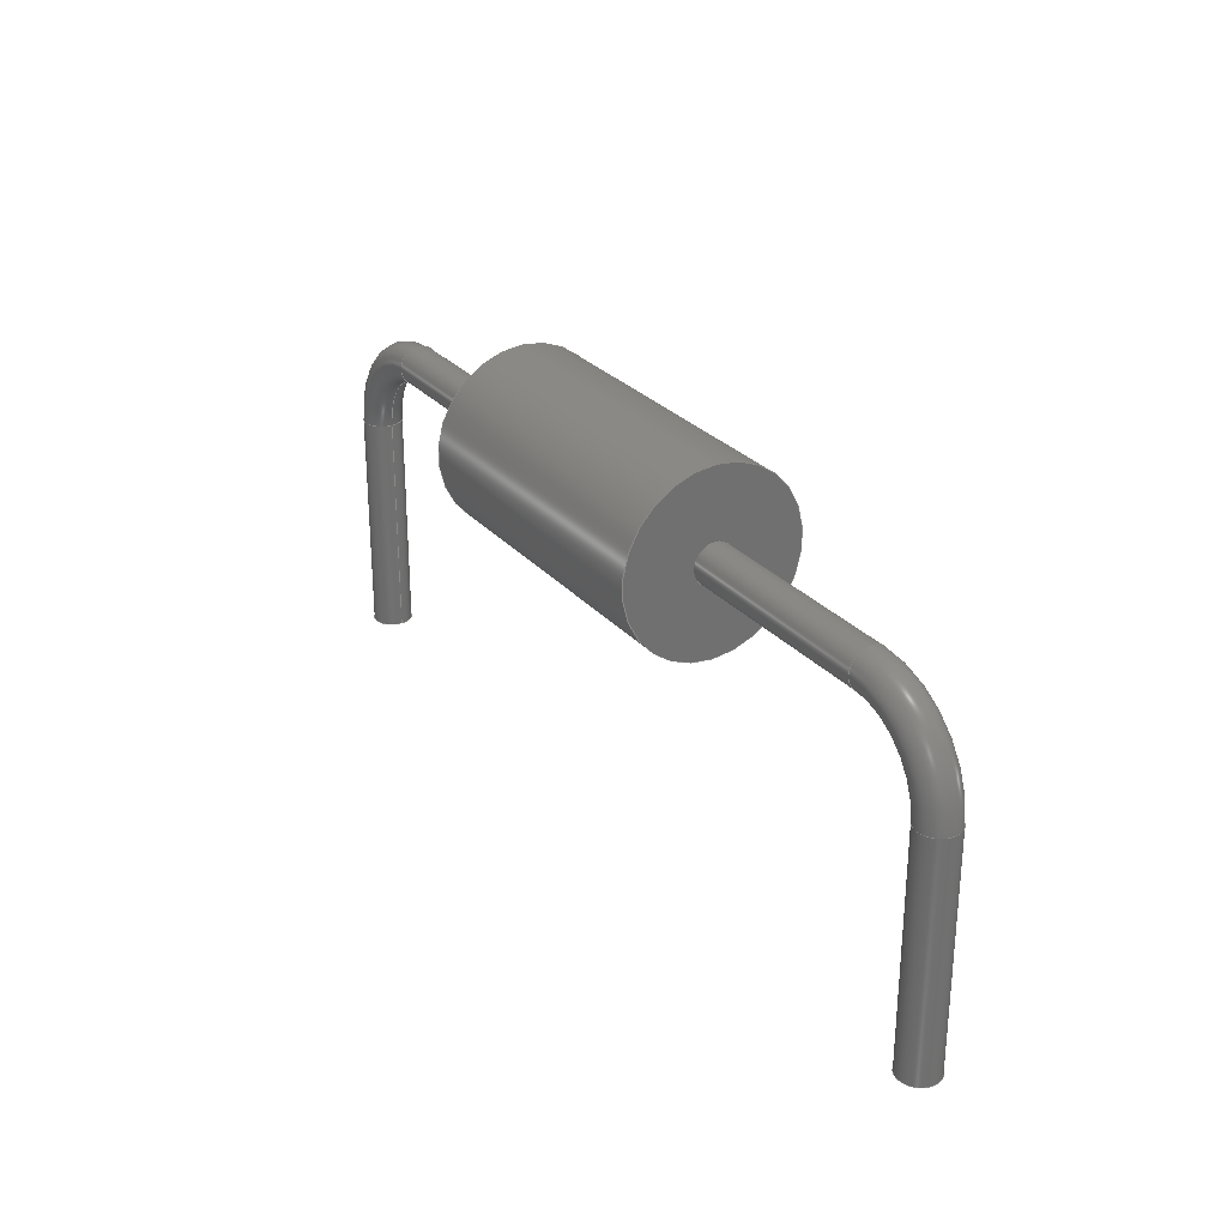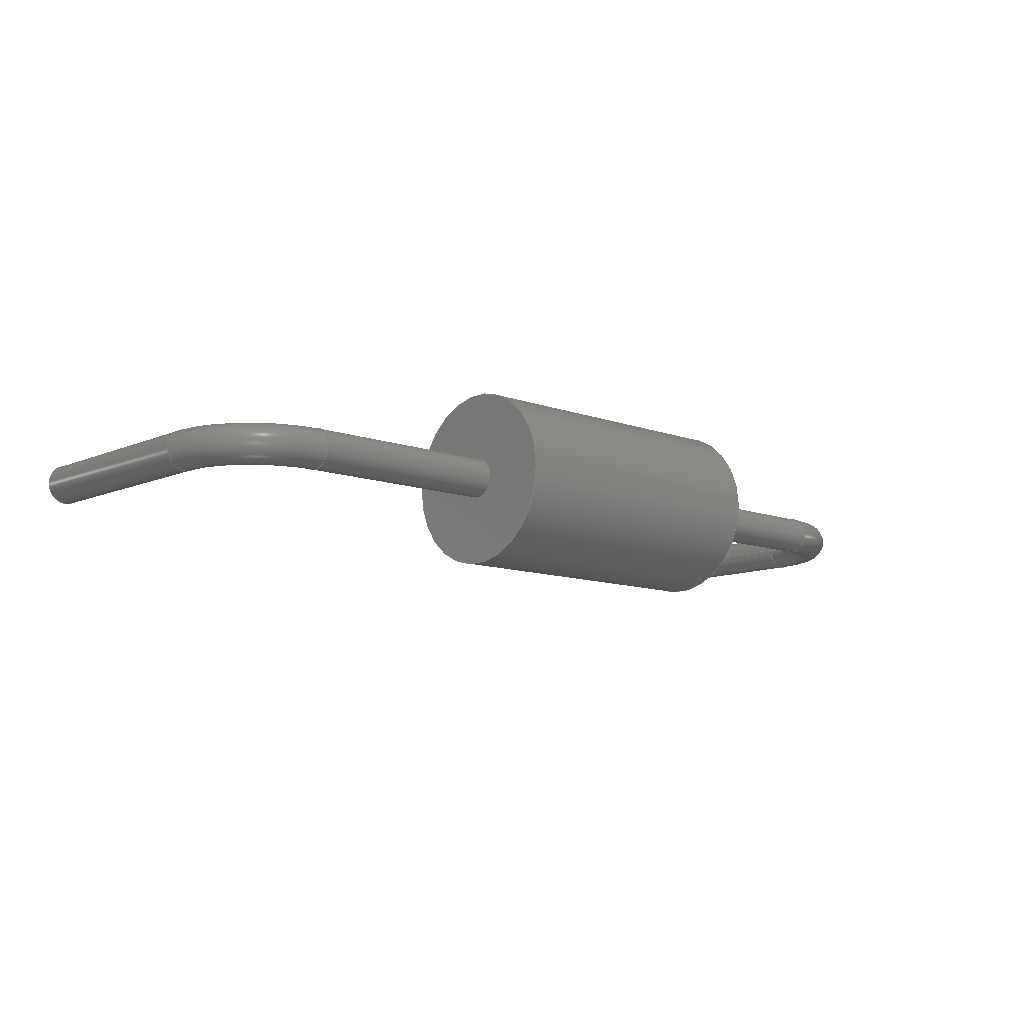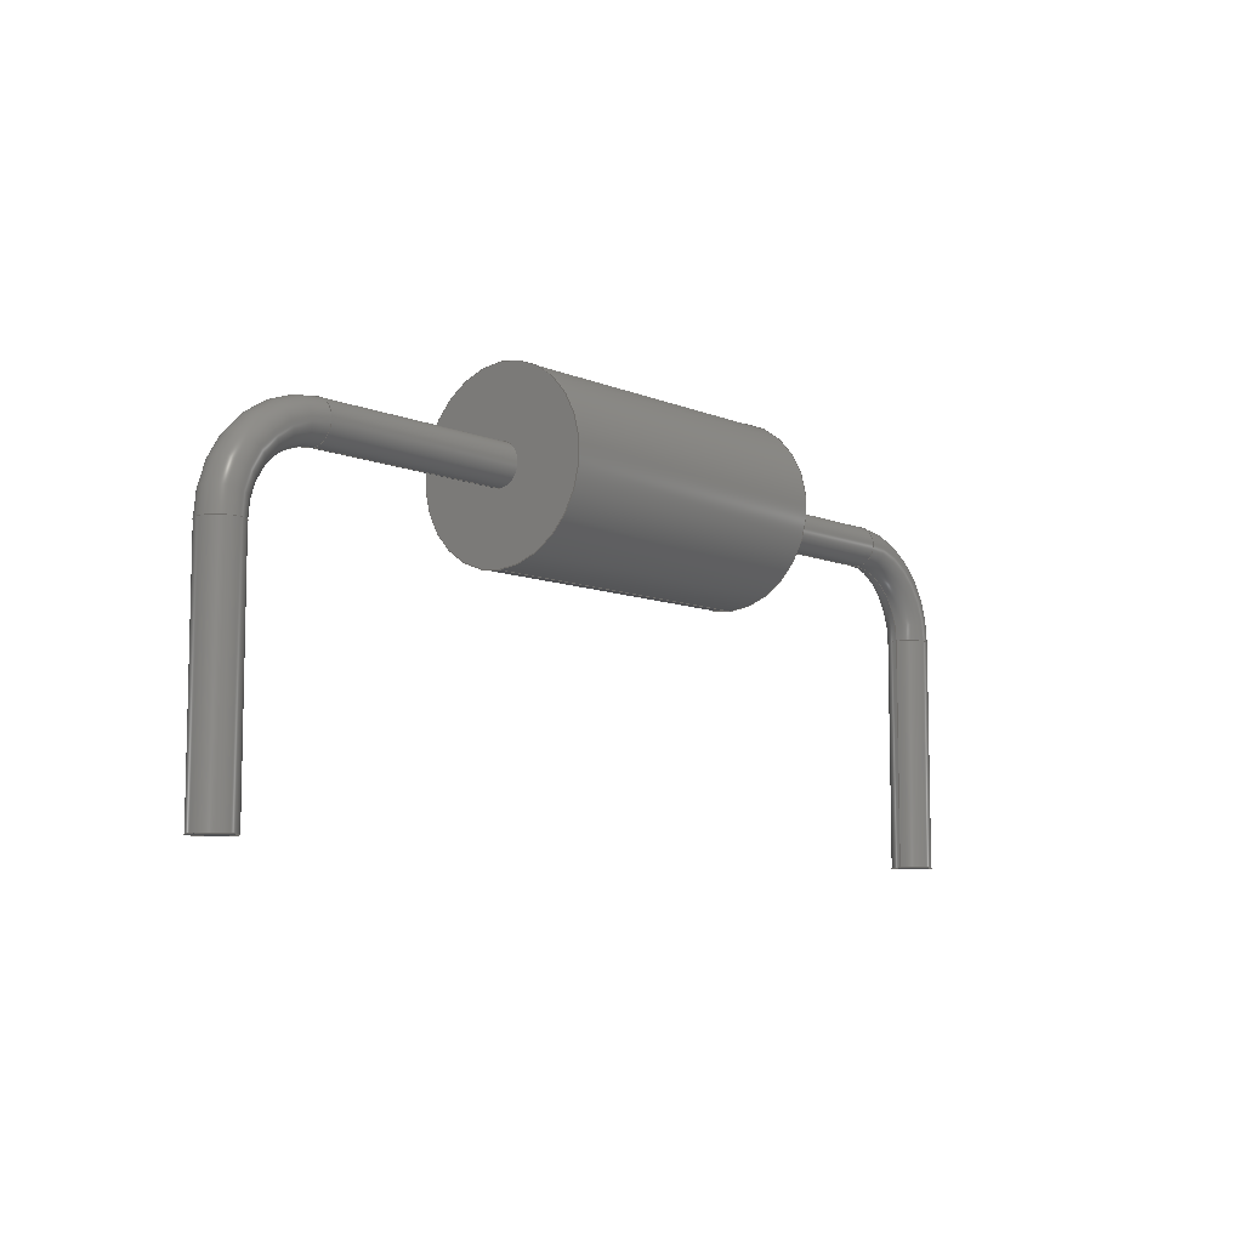
<metadata>
{"format":"step","ext":"step","renderer":"f3d","projection":"perspective","resolution":1024,"background":"white","views":[{"elev":27.8,"azim":-122.0,"up":"+Z"},{"elev":-10.5,"azim":-42.7,"up":"+Y"},{"elev":-8.2,"azim":-49.2,"up":"+Z"}]}
</metadata>
<code>
ISO-10303-21;
DATA;
#1 = APPLICATION_PROTOCOL_DEFINITION('international standard',
  'automotive_design',2000,#2);
#2 = APPLICATION_CONTEXT(
  'core data for automotive mechanical design processes');
#3 = SHAPE_DEFINITION_REPRESENTATION(#4,#10);
#4 = PRODUCT_DEFINITION_SHAPE('','',#5);
#5 = PRODUCT_DEFINITION('design','',#6,#9);
#6 = PRODUCT_DEFINITION_FORMATION('','',#7);
#7 = PRODUCT('R_CF12_P10.16_H','R_CF12_P10.16_H','',(#8));
#8 = PRODUCT_CONTEXT('',#2,'mechanical');
#9 = PRODUCT_DEFINITION_CONTEXT('part definition',#2,'design');
#10 = ADVANCED_BREP_SHAPE_REPRESENTATION('',(#11,#15),#260);
#11 = AXIS2_PLACEMENT_3D('',#12,#13,#14);
#12 = CARTESIAN_POINT('',(0,0,0));
#13 = DIRECTION('',(0,0,1));
#14 = DIRECTION('',(1,0,-0));
#15 = MANIFOLD_SOLID_BREP('',#16);
#16 = CLOSED_SHELL('',(#17,#50,#70,#90,#115,#140,#166,#192,#217,#242,
    #251));
#17 = ADVANCED_FACE('',(#18),#45,.T.);
#18 = FACE_BOUND('',#19,.F.);
#19 = EDGE_LOOP('',(#20,#30,#37,#38));
#20 = ORIENTED_EDGE('',*,*,#21,.T.);
#21 = EDGE_CURVE('',#22,#24,#26,.T.);
#22 = VERTEX_POINT('',#23);
#23 = CARTESIAN_POINT('',(1.75,6.106e-16,4.441e-16));
#24 = VERTEX_POINT('',#25);
#25 = CARTESIAN_POINT('',(-1.75,-1.665e-16,-4.441e-16)
  );
#26 = LINE('',#27,#28);
#27 = CARTESIAN_POINT('',(1.75,6.106e-16,4.441e-16));
#28 = VECTOR('',#29,1);
#29 = DIRECTION('',(-1,-2.22e-16,-2.22e-16));
#30 = ORIENTED_EDGE('',*,*,#31,.T.);
#31 = EDGE_CURVE('',#24,#24,#32,.T.);
#32 = CIRCLE('',#33,1);
#33 = AXIS2_PLACEMENT_3D('',#34,#35,#36);
#34 = CARTESIAN_POINT('',(-1.75,-3.886e-16,1));
#35 = DIRECTION('',(-1,-2.22e-16,-2.22e-16));
#36 = DIRECTION('',(2.22e-16,2.22e-16,-1));
#37 = ORIENTED_EDGE('',*,*,#21,.F.);
#38 = ORIENTED_EDGE('',*,*,#39,.F.);
#39 = EDGE_CURVE('',#22,#22,#40,.T.);
#40 = CIRCLE('',#41,1);
#41 = AXIS2_PLACEMENT_3D('',#42,#43,#44);
#42 = CARTESIAN_POINT('',(1.75,3.886e-16,1));
#43 = DIRECTION('',(-1,-2.22e-16,-2.22e-16));
#44 = DIRECTION('',(2.22e-16,2.22e-16,-1));
#45 = CYLINDRICAL_SURFACE('',#46,1);
#46 = AXIS2_PLACEMENT_3D('',#47,#48,#49);
#47 = CARTESIAN_POINT('',(1.75,3.886e-16,1));
#48 = DIRECTION('',(1,2.22e-16,2.22e-16));
#49 = DIRECTION('',(2.22e-16,2.22e-16,-1));
#50 = ADVANCED_FACE('',(#51,#54),#65,.F.);
#51 = FACE_BOUND('',#52,.F.);
#52 = EDGE_LOOP('',(#53));
#53 = ORIENTED_EDGE('',*,*,#39,.T.);
#54 = FACE_BOUND('',#55,.F.);
#55 = EDGE_LOOP('',(#56));
#56 = ORIENTED_EDGE('',*,*,#57,.T.);
#57 = EDGE_CURVE('',#58,#58,#60,.T.);
#58 = VERTEX_POINT('',#59);
#59 = CARTESIAN_POINT('',(1.75,-5.149e-18,0.775));
#60 = CIRCLE('',#61,0.225);
#61 = AXIS2_PLACEMENT_3D('',#62,#63,#64);
#62 = CARTESIAN_POINT('',(1.75,0,1));
#63 = DIRECTION('',(1,1.095e-47,-2.22e-16));
#64 = DIRECTION('',(-2.22e-16,2.22e-16,-1));
#65 = PLANE('',#66);
#66 = AXIS2_PLACEMENT_3D('',#67,#68,#69);
#67 = CARTESIAN_POINT('',(1.75,3.809e-16,1));
#68 = DIRECTION('',(-1,-2.22e-16,-2.22e-16));
#69 = DIRECTION('',(2.22e-16,4.93e-32,-1));
#70 = ADVANCED_FACE('',(#71,#74),#85,.T.);
#71 = FACE_BOUND('',#72,.T.);
#72 = EDGE_LOOP('',(#73));
#73 = ORIENTED_EDGE('',*,*,#31,.T.);
#74 = FACE_BOUND('',#75,.T.);
#75 = EDGE_LOOP('',(#76));
#76 = ORIENTED_EDGE('',*,*,#77,.T.);
#77 = EDGE_CURVE('',#78,#78,#80,.T.);
#78 = VERTEX_POINT('',#79);
#79 = CARTESIAN_POINT('',(-1.75,-5.149e-18,0.775));
#80 = CIRCLE('',#81,0.225);
#81 = AXIS2_PLACEMENT_3D('',#82,#83,#84);
#82 = CARTESIAN_POINT('',(-1.75,0,1));
#83 = DIRECTION('',(1,1.095e-47,-2.22e-16));
#84 = DIRECTION('',(-2.22e-16,2.22e-16,-1));
#85 = PLANE('',#86);
#86 = AXIS2_PLACEMENT_3D('',#87,#88,#89);
#87 = CARTESIAN_POINT('',(-1.75,-3.962e-16,1));
#88 = DIRECTION('',(-1,-2.22e-16,-2.22e-16));
#89 = DIRECTION('',(2.22e-16,4.93e-32,-1));
#90 = ADVANCED_FACE('',(#91),#110,.T.);
#91 = FACE_BOUND('',#92,.T.);
#92 = EDGE_LOOP('',(#93,#94,#102,#109));
#93 = ORIENTED_EDGE('',*,*,#57,.T.);
#94 = ORIENTED_EDGE('',*,*,#95,.T.);
#95 = EDGE_CURVE('',#58,#96,#98,.T.);
#96 = VERTEX_POINT('',#97);
#97 = CARTESIAN_POINT('',(4.08,4.996e-17,0.775));
#98 = LINE('',#99,#100);
#99 = CARTESIAN_POINT('',(-4.08,-5.149e-18,0.775));
#100 = VECTOR('',#101,1);
#101 = DIRECTION('',(1,0,-2.22e-16));
#102 = ORIENTED_EDGE('',*,*,#103,.F.);
#103 = EDGE_CURVE('',#96,#96,#104,.T.);
#104 = CIRCLE('',#105,0.225);
#105 = AXIS2_PLACEMENT_3D('',#106,#107,#108);
#106 = CARTESIAN_POINT('',(4.08,0,1));
#107 = DIRECTION('',(1,1.095e-47,-2.22e-16));
#108 = DIRECTION('',(-2.22e-16,2.22e-16,-1));
#109 = ORIENTED_EDGE('',*,*,#95,.F.);
#110 = CYLINDRICAL_SURFACE('',#111,0.225);
#111 = AXIS2_PLACEMENT_3D('',#112,#113,#114);
#112 = CARTESIAN_POINT('',(-4.08,0,1));
#113 = DIRECTION('',(1,0,-2.22e-16));
#114 = DIRECTION('',(-2.22e-16,2.22e-16,-1));
#115 = ADVANCED_FACE('',(#116),#135,.T.);
#116 = FACE_BOUND('',#117,.T.);
#117 = EDGE_LOOP('',(#118,#127,#133,#134));
#118 = ORIENTED_EDGE('',*,*,#119,.F.);
#119 = EDGE_CURVE('',#120,#120,#122,.T.);
#120 = VERTEX_POINT('',#121);
#121 = CARTESIAN_POINT('',(-4.08,4.996e-17,0.775));
#122 = CIRCLE('',#123,0.225);
#123 = AXIS2_PLACEMENT_3D('',#124,#125,#126);
#124 = CARTESIAN_POINT('',(-4.08,-7.889e-31,1));
#125 = DIRECTION('',(-1,1.931e-30,8.92e-15));
#126 = DIRECTION('',(8.92e-15,2.22e-16,1));
#127 = ORIENTED_EDGE('',*,*,#128,.T.);
#128 = EDGE_CURVE('',#120,#78,#129,.T.);
#129 = LINE('',#130,#131);
#130 = CARTESIAN_POINT('',(-4.08,-5.149e-18,0.775));
#131 = VECTOR('',#132,1);
#132 = DIRECTION('',(1,0,-2.22e-16));
#133 = ORIENTED_EDGE('',*,*,#77,.F.);
#134 = ORIENTED_EDGE('',*,*,#128,.F.);
#135 = CYLINDRICAL_SURFACE('',#136,0.225);
#136 = AXIS2_PLACEMENT_3D('',#137,#138,#139);
#137 = CARTESIAN_POINT('',(-4.08,0,1));
#138 = DIRECTION('',(1,0,-2.22e-16));
#139 = DIRECTION('',(-2.22e-16,2.22e-16,-1));
#140 = ADVANCED_FACE('',(#141),#161,.T.);
#141 = FACE_BOUND('',#142,.T.);
#142 = EDGE_LOOP('',(#143,#152,#159,#160));
#143 = ORIENTED_EDGE('',*,*,#144,.T.);
#144 = EDGE_CURVE('',#96,#145,#147,.T.);
#145 = VERTEX_POINT('',#146);
#146 = CARTESIAN_POINT('',(4.855,-1.221e-16,3.553e-14)
  );
#147 = CIRCLE('',#148,0.775);
#148 = AXIS2_PLACEMENT_3D('',#149,#150,#151);
#149 = CARTESIAN_POINT('',(4.08,2.104e-15,3.786e-14));
#150 = DIRECTION('',(-4.93e-32,1,-2.22e-16));
#151 = DIRECTION('',(1,0,-2.22e-16));
#152 = ORIENTED_EDGE('',*,*,#153,.T.);
#153 = EDGE_CURVE('',#145,#145,#154,.T.);
#154 = CIRCLE('',#155,0.225);
#155 = AXIS2_PLACEMENT_3D('',#156,#157,#158);
#156 = CARTESIAN_POINT('',(5.08,-2.22e-16,3.786e-14));
#157 = DIRECTION('',(-2.288e-17,2.22e-16,1));
#158 = DIRECTION('',(1,4.93e-32,2.288e-17));
#159 = ORIENTED_EDGE('',*,*,#144,.F.);
#160 = ORIENTED_EDGE('',*,*,#103,.T.);
#161 = TOROIDAL_SURFACE('',#162,1,0.225);
#162 = AXIS2_PLACEMENT_3D('',#163,#164,#165);
#163 = CARTESIAN_POINT('',(4.08,-2.22e-16,3.786e-14));
#164 = DIRECTION('',(-4.93e-32,1,-2.22e-16));
#165 = DIRECTION('',(1,0,-2.22e-16));
#166 = ADVANCED_FACE('',(#167),#187,.T.);
#167 = FACE_BOUND('',#168,.T.);
#168 = EDGE_LOOP('',(#169,#178,#179,#180));
#169 = ORIENTED_EDGE('',*,*,#170,.T.);
#170 = EDGE_CURVE('',#171,#120,#173,.T.);
#171 = VERTEX_POINT('',#172);
#172 = CARTESIAN_POINT('',(-4.855,-1.221e-16,2.498e-14
    ));
#173 = CIRCLE('',#174,0.775);
#174 = AXIS2_PLACEMENT_3D('',#175,#176,#177);
#175 = CARTESIAN_POINT('',(-4.08,1.904e-15,3.963e-14)
  );
#176 = DIRECTION('',(-4.93e-32,1,-2.22e-16));
#177 = DIRECTION('',(1,0,-2.22e-16));
#178 = ORIENTED_EDGE('',*,*,#119,.T.);
#179 = ORIENTED_EDGE('',*,*,#170,.F.);
#180 = ORIENTED_EDGE('',*,*,#181,.T.);
#181 = EDGE_CURVE('',#171,#171,#182,.T.);
#182 = CIRCLE('',#183,0.225);
#183 = AXIS2_PLACEMENT_3D('',#184,#185,#186);
#184 = CARTESIAN_POINT('',(-5.08,-2.22e-16,1.821e-14)
  );
#185 = DIRECTION('',(-2.22e-16,2.22e-16,1));
#186 = DIRECTION('',(1,4.441e-16,2.22e-16));
#187 = TOROIDAL_SURFACE('',#188,1,0.225);
#188 = AXIS2_PLACEMENT_3D('',#189,#190,#191);
#189 = CARTESIAN_POINT('',(-4.08,-2.22e-16,3.963e-14)
  );
#190 = DIRECTION('',(-4.93e-32,1,-2.22e-16));
#191 = DIRECTION('',(1,0,-2.22e-16));
#192 = ADVANCED_FACE('',(#193),#212,.T.);
#193 = FACE_BOUND('',#194,.T.);
#194 = EDGE_LOOP('',(#195,#203,#210,#211));
#195 = ORIENTED_EDGE('',*,*,#196,.T.);
#196 = EDGE_CURVE('',#145,#197,#199,.T.);
#197 = VERTEX_POINT('',#198);
#198 = CARTESIAN_POINT('',(4.855,-6.994e-16,-2.6));
#199 = LINE('',#200,#201);
#200 = CARTESIAN_POINT('',(4.855,-1.772e-16,3.764e-14)
  );
#201 = VECTOR('',#202,1);
#202 = DIRECTION('',(2.22e-16,-2.22e-16,-1));
#203 = ORIENTED_EDGE('',*,*,#204,.T.);
#204 = EDGE_CURVE('',#197,#197,#205,.T.);
#205 = CIRCLE('',#206,0.225);
#206 = AXIS2_PLACEMENT_3D('',#207,#208,#209);
#207 = CARTESIAN_POINT('',(5.08,-7.994e-16,-2.6));
#208 = DIRECTION('',(-1.005e-14,2.244e-31,1));
#209 = DIRECTION('',(-1,4.441e-16,-1.005e-14));
#210 = ORIENTED_EDGE('',*,*,#196,.F.);
#211 = ORIENTED_EDGE('',*,*,#153,.F.);
#212 = CYLINDRICAL_SURFACE('',#213,0.225);
#213 = AXIS2_PLACEMENT_3D('',#214,#215,#216);
#214 = CARTESIAN_POINT('',(5.08,-2.22e-16,3.764e-14));
#215 = DIRECTION('',(2.22e-16,-2.22e-16,-1));
#216 = DIRECTION('',(-1,4.441e-16,-2.22e-16));
#217 = ADVANCED_FACE('',(#218),#237,.T.);
#218 = FACE_BOUND('',#219,.T.);
#219 = EDGE_LOOP('',(#220,#228,#229,#230));
#220 = ORIENTED_EDGE('',*,*,#221,.T.);
#221 = EDGE_CURVE('',#222,#171,#224,.T.);
#222 = VERTEX_POINT('',#223);
#223 = CARTESIAN_POINT('',(-4.855,-6.994e-16,-2.6));
#224 = LINE('',#225,#226);
#225 = CARTESIAN_POINT('',(-4.855,-1.772e-16,1.821e-14
    ));
#226 = VECTOR('',#227,1);
#227 = DIRECTION('',(-2.22e-16,2.22e-16,1));
#228 = ORIENTED_EDGE('',*,*,#181,.F.);
#229 = ORIENTED_EDGE('',*,*,#221,.F.);
#230 = ORIENTED_EDGE('',*,*,#231,.F.);
#231 = EDGE_CURVE('',#222,#222,#232,.T.);
#232 = CIRCLE('',#233,0.225);
#233 = AXIS2_PLACEMENT_3D('',#234,#235,#236);
#234 = CARTESIAN_POINT('',(-5.08,-7.994e-16,-2.6));
#235 = DIRECTION('',(3.08e-14,-4.441e-16,-1));
#236 = DIRECTION('',(1,4.441e-16,3.08e-14));
#237 = CYLINDRICAL_SURFACE('',#238,0.225);
#238 = AXIS2_PLACEMENT_3D('',#239,#240,#241);
#239 = CARTESIAN_POINT('',(-5.08,-2.22e-16,1.821e-14)
  );
#240 = DIRECTION('',(-2.22e-16,2.22e-16,1));
#241 = DIRECTION('',(1,4.441e-16,2.22e-16));
#242 = ADVANCED_FACE('',(#243),#246,.F.);
#243 = FACE_BOUND('',#244,.F.);
#244 = EDGE_LOOP('',(#245));
#245 = ORIENTED_EDGE('',*,*,#204,.T.);
#246 = PLANE('',#247);
#247 = AXIS2_PLACEMENT_3D('',#248,#249,#250);
#248 = CARTESIAN_POINT('',(5.08,-8.328e-16,-2.6));
#249 = DIRECTION('',(-9.433e-15,-2.883e-30,1));
#250 = DIRECTION('',(-1,-2.22e-16,-9.433e-15));
#251 = ADVANCED_FACE('',(#252),#255,.T.);
#252 = FACE_BOUND('',#253,.T.);
#253 = EDGE_LOOP('',(#254));
#254 = ORIENTED_EDGE('',*,*,#231,.T.);
#255 = PLANE('',#256);
#256 = AXIS2_PLACEMENT_3D('',#257,#258,#259);
#257 = CARTESIAN_POINT('',(-5.08,-8.183e-16,-2.6));
#258 = DIRECTION('',(3.049e-14,6.674e-30,-1));
#259 = DIRECTION('',(1,2.22e-16,3.049e-14));
#260 = ( GEOMETRIC_REPRESENTATION_CONTEXT(3) 
GLOBAL_UNCERTAINTY_ASSIGNED_CONTEXT((#264)) GLOBAL_UNIT_ASSIGNED_CONTEXT
((#261,#262,#263)) REPRESENTATION_CONTEXT('Context #1',
  '3D Context with UNIT and UNCERTAINTY') );
#261 = ( LENGTH_UNIT() NAMED_UNIT(*) SI_UNIT(.MILLI.,.METRE.) );
#262 = ( NAMED_UNIT(*) PLANE_ANGLE_UNIT() SI_UNIT($,.RADIAN.) );
#263 = ( NAMED_UNIT(*) SI_UNIT($,.STERADIAN.) SOLID_ANGLE_UNIT() );
#264 = UNCERTAINTY_MEASURE_WITH_UNIT(LENGTH_MEASURE(1e-07),#261,
  'distance_accuracy_value','confusion accuracy');
#265 = PRODUCT_RELATED_PRODUCT_CATEGORY('part',$,(#7));
#266 = MECHANICAL_DESIGN_GEOMETRIC_PRESENTATION_REPRESENTATION('',(#267,
    #275,#282,#289,#297,#304,#311,#318,#325,#332,#339),#260);
#267 = STYLED_ITEM('color',(#268),#17);
#268 = PRESENTATION_STYLE_ASSIGNMENT((#269));
#269 = SURFACE_STYLE_USAGE(.BOTH.,#270);
#270 = SURFACE_SIDE_STYLE('',(#271));
#271 = SURFACE_STYLE_FILL_AREA(#272);
#272 = FILL_AREA_STYLE('',(#273));
#273 = FILL_AREA_STYLE_COLOUR('',#274);
#274 = COLOUR_RGB('',0.8824,0.8157,0.4196);
#275 = STYLED_ITEM('color',(#276),#50);
#276 = PRESENTATION_STYLE_ASSIGNMENT((#277));
#277 = SURFACE_STYLE_USAGE(.BOTH.,#278);
#278 = SURFACE_SIDE_STYLE('',(#279));
#279 = SURFACE_STYLE_FILL_AREA(#280);
#280 = FILL_AREA_STYLE('',(#281));
#281 = FILL_AREA_STYLE_COLOUR('',#274);
#282 = STYLED_ITEM('color',(#283),#70);
#283 = PRESENTATION_STYLE_ASSIGNMENT((#284));
#284 = SURFACE_STYLE_USAGE(.BOTH.,#285);
#285 = SURFACE_SIDE_STYLE('',(#286));
#286 = SURFACE_STYLE_FILL_AREA(#287);
#287 = FILL_AREA_STYLE('',(#288));
#288 = FILL_AREA_STYLE_COLOUR('',#274);
#289 = STYLED_ITEM('color',(#290),#90);
#290 = PRESENTATION_STYLE_ASSIGNMENT((#291));
#291 = SURFACE_STYLE_USAGE(.BOTH.,#292);
#292 = SURFACE_SIDE_STYLE('',(#293));
#293 = SURFACE_STYLE_FILL_AREA(#294);
#294 = FILL_AREA_STYLE('',(#295));
#295 = FILL_AREA_STYLE_COLOUR('',#296);
#296 = COLOUR_RGB('',0.8,0.8,0.8);
#297 = STYLED_ITEM('color',(#298),#115);
#298 = PRESENTATION_STYLE_ASSIGNMENT((#299));
#299 = SURFACE_STYLE_USAGE(.BOTH.,#300);
#300 = SURFACE_SIDE_STYLE('',(#301));
#301 = SURFACE_STYLE_FILL_AREA(#302);
#302 = FILL_AREA_STYLE('',(#303));
#303 = FILL_AREA_STYLE_COLOUR('',#296);
#304 = STYLED_ITEM('color',(#305),#140);
#305 = PRESENTATION_STYLE_ASSIGNMENT((#306));
#306 = SURFACE_STYLE_USAGE(.BOTH.,#307);
#307 = SURFACE_SIDE_STYLE('',(#308));
#308 = SURFACE_STYLE_FILL_AREA(#309);
#309 = FILL_AREA_STYLE('',(#310));
#310 = FILL_AREA_STYLE_COLOUR('',#296);
#311 = STYLED_ITEM('color',(#312),#166);
#312 = PRESENTATION_STYLE_ASSIGNMENT((#313));
#313 = SURFACE_STYLE_USAGE(.BOTH.,#314);
#314 = SURFACE_SIDE_STYLE('',(#315));
#315 = SURFACE_STYLE_FILL_AREA(#316);
#316 = FILL_AREA_STYLE('',(#317));
#317 = FILL_AREA_STYLE_COLOUR('',#296);
#318 = STYLED_ITEM('color',(#319),#192);
#319 = PRESENTATION_STYLE_ASSIGNMENT((#320));
#320 = SURFACE_STYLE_USAGE(.BOTH.,#321);
#321 = SURFACE_SIDE_STYLE('',(#322));
#322 = SURFACE_STYLE_FILL_AREA(#323);
#323 = FILL_AREA_STYLE('',(#324));
#324 = FILL_AREA_STYLE_COLOUR('',#296);
#325 = STYLED_ITEM('color',(#326),#217);
#326 = PRESENTATION_STYLE_ASSIGNMENT((#327));
#327 = SURFACE_STYLE_USAGE(.BOTH.,#328);
#328 = SURFACE_SIDE_STYLE('',(#329));
#329 = SURFACE_STYLE_FILL_AREA(#330);
#330 = FILL_AREA_STYLE('',(#331));
#331 = FILL_AREA_STYLE_COLOUR('',#296);
#332 = STYLED_ITEM('color',(#333),#242);
#333 = PRESENTATION_STYLE_ASSIGNMENT((#334));
#334 = SURFACE_STYLE_USAGE(.BOTH.,#335);
#335 = SURFACE_SIDE_STYLE('',(#336));
#336 = SURFACE_STYLE_FILL_AREA(#337);
#337 = FILL_AREA_STYLE('',(#338));
#338 = FILL_AREA_STYLE_COLOUR('',#296);
#339 = STYLED_ITEM('color',(#340),#251);
#340 = PRESENTATION_STYLE_ASSIGNMENT((#341));
#341 = SURFACE_STYLE_USAGE(.BOTH.,#342);
#342 = SURFACE_SIDE_STYLE('',(#343));
#343 = SURFACE_STYLE_FILL_AREA(#344);
#344 = FILL_AREA_STYLE('',(#345));
#345 = FILL_AREA_STYLE_COLOUR('',#296);
ENDSEC;
END-ISO-10303-21;

</code>
